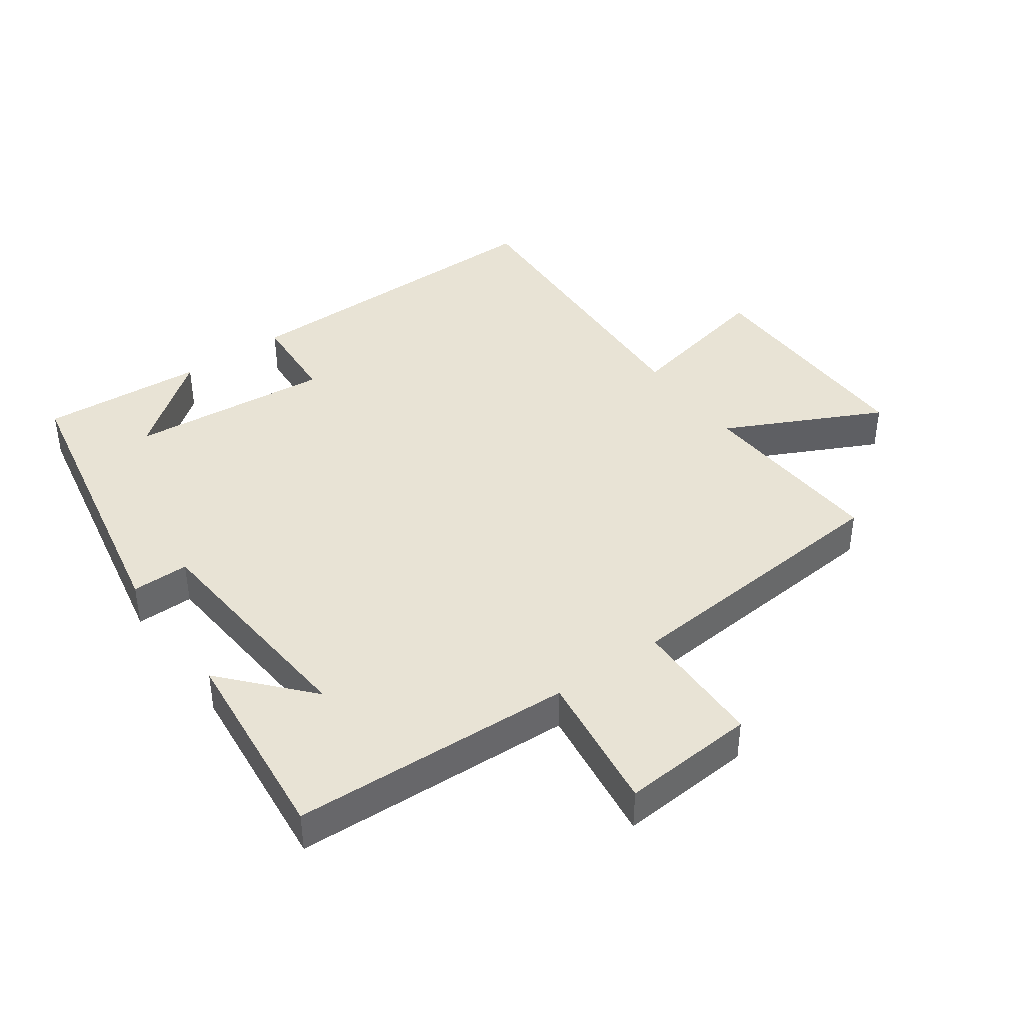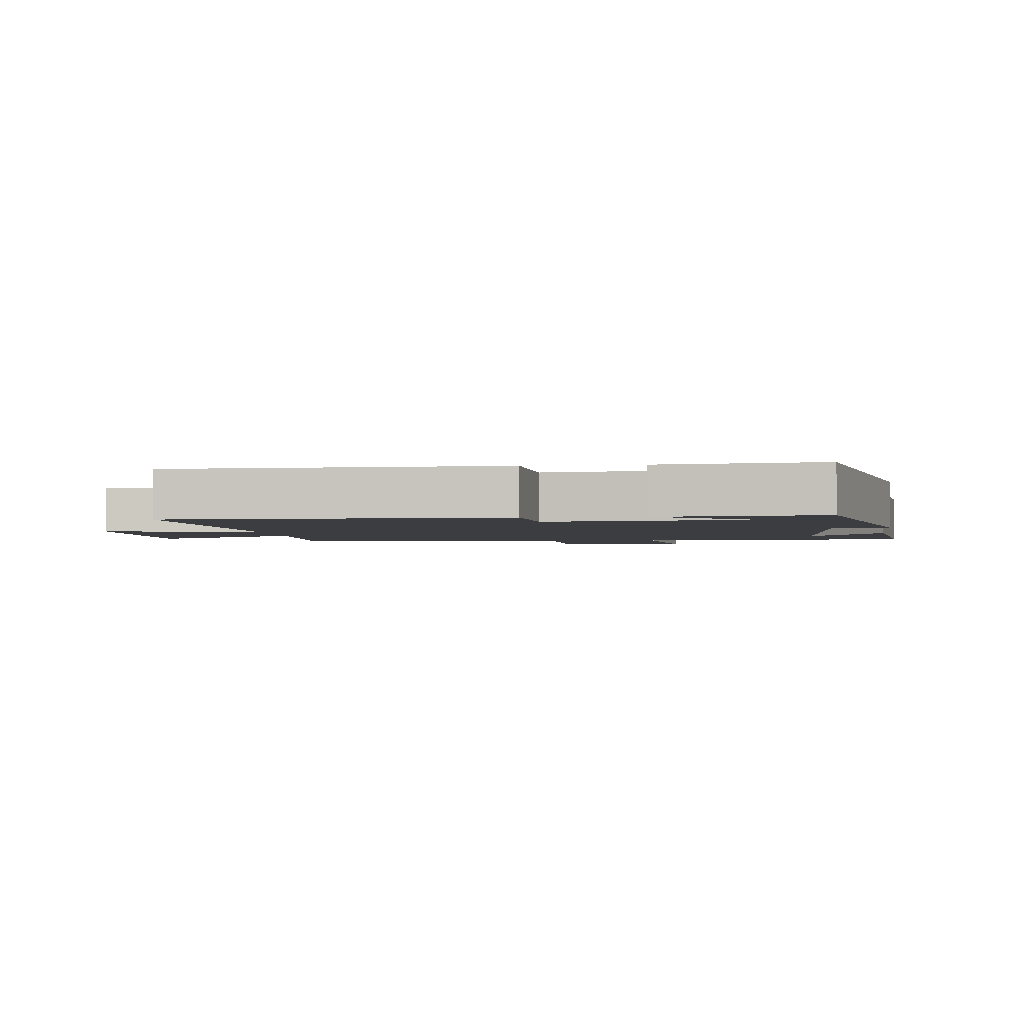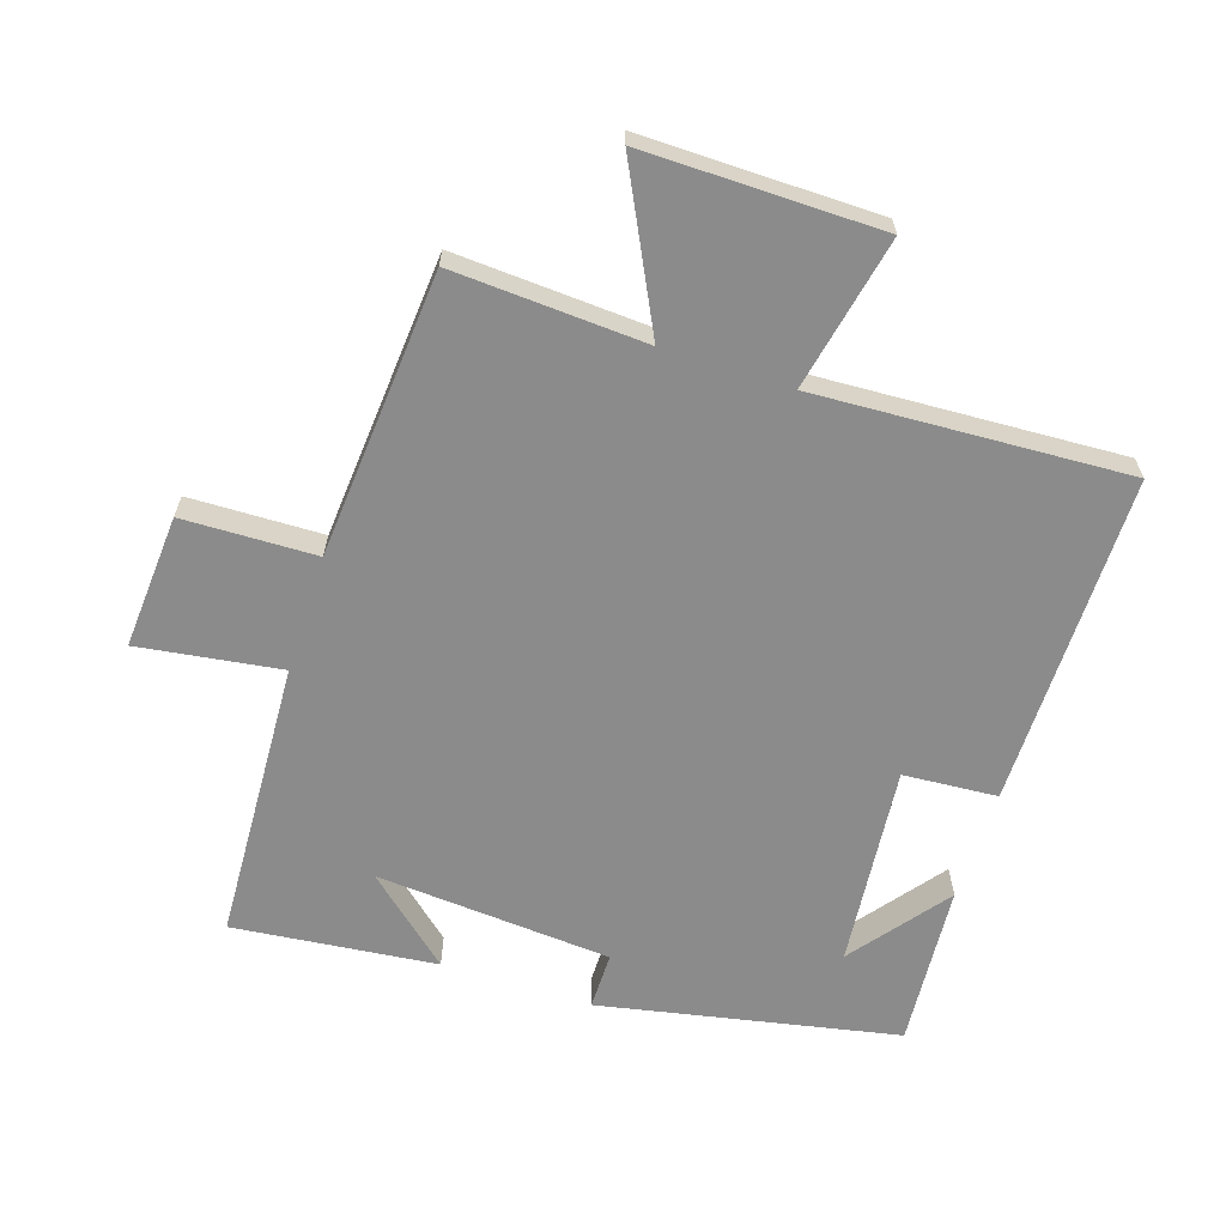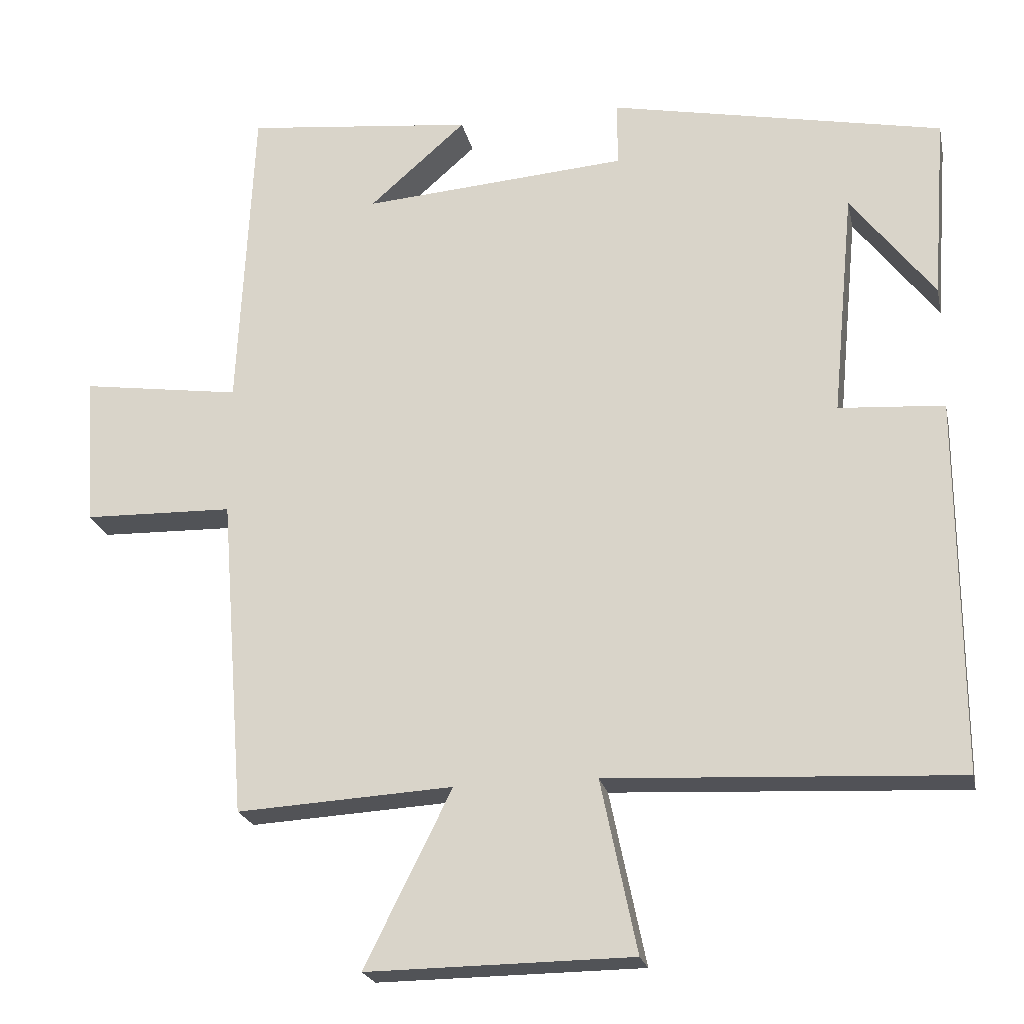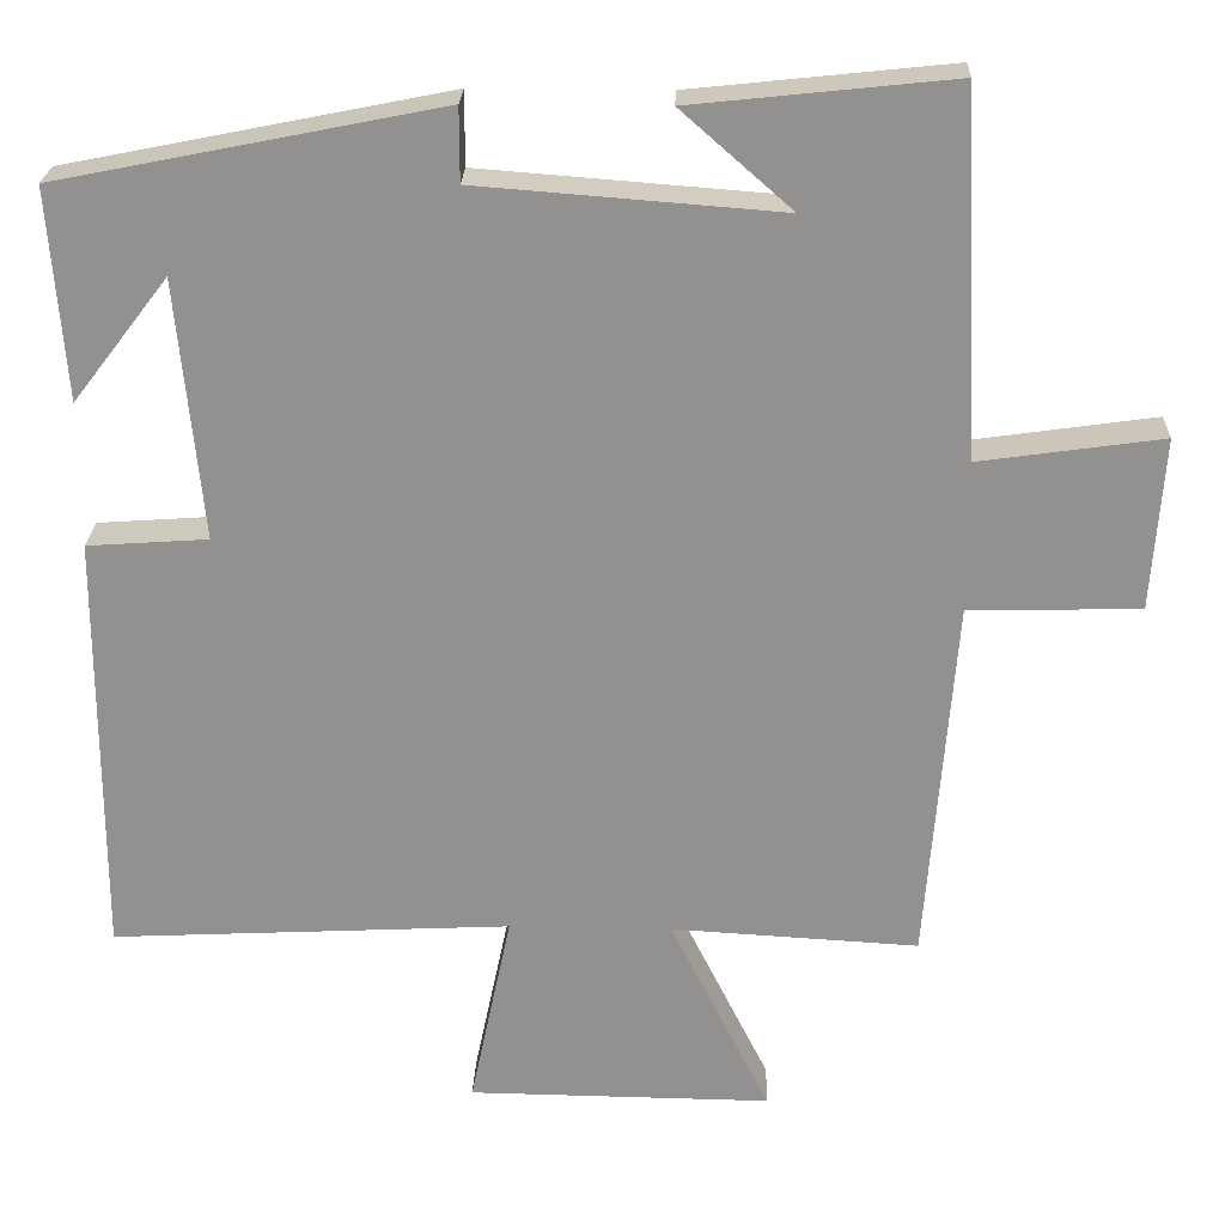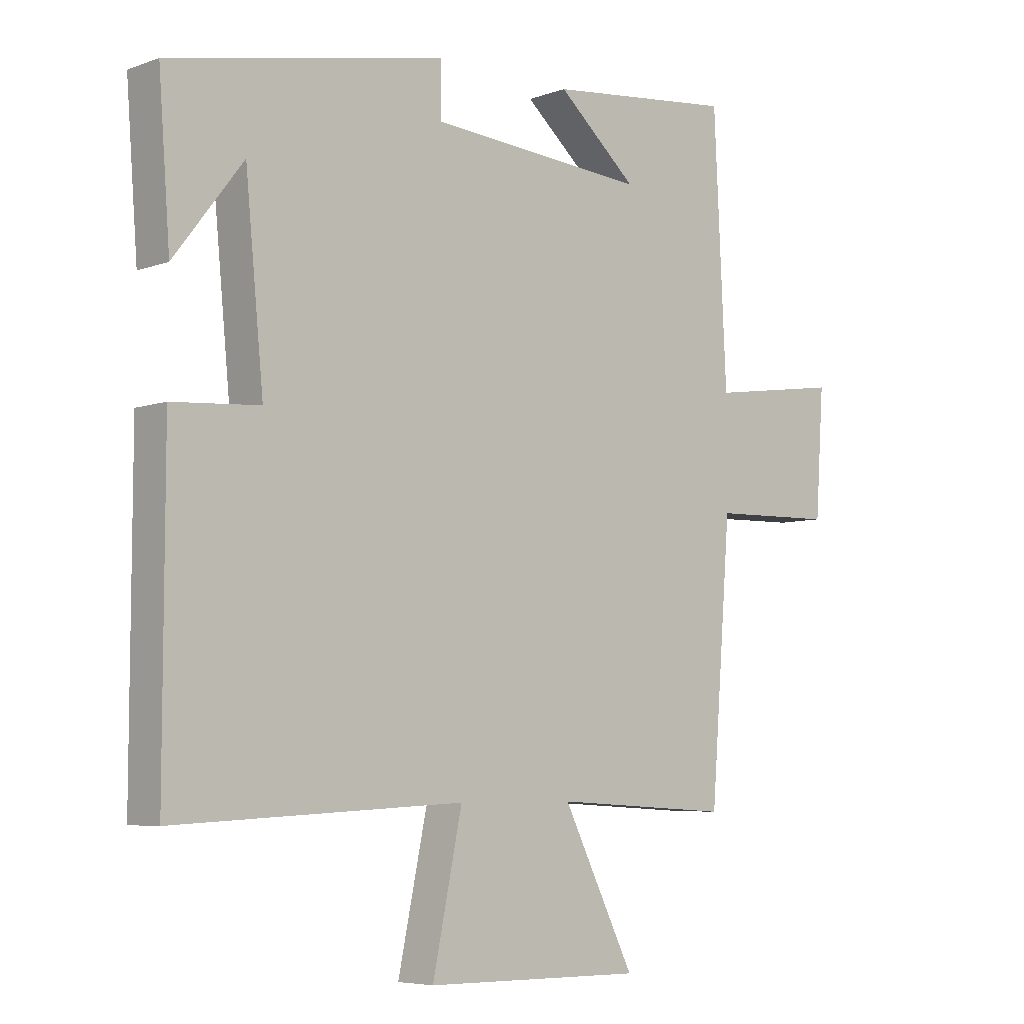
<metadata>
{"format":"obj","ext":"obj","renderer":"f3d","projection":"perspective","resolution":1024,"background":"white","views":[{"elev":41.1,"azim":54.1,"up":"+Y"},{"elev":-2.6,"azim":-82.5,"up":"+Y"},{"elev":-63.8,"azim":162.0,"up":"+Y"},{"elev":-22.0,"azim":-168.0,"up":"+Z"},{"elev":23.7,"azim":2.0,"up":"+Z"},{"elev":-6.0,"azim":-42.6,"up":"+Z"}]}
</metadata>
<code>
v 0.466 0.07 -0.517
v 0.171 0.07 -0.5
v 0.29 0.07 -0.739
v -0.072 0.07 -0.735
v -0.023 0.07 -0.5
v -0.501 0.07 -0.524
v -0.5 0.07 -0.014
v -0.356 0.07 -0.004
v -0.386 0.07 0.306
v -0.5 0.07 0.158
v -0.519 0.07 0.409
v -0.063 0.07 0.5
v -0.063 0.07 0.412
v 0.299 0.07 0.384
v 0.167 0.07 0.5
v 0.479 0.07 0.533
v 0.5 0.07 0.101
v 0.718 0.07 0.132
v 0.704 0.07 -0.074
v 0.5 0.07 -0.079
v 0.466 0 -0.517
v 0.171 0 -0.5
v 0.29 0 -0.739
v -0.072 0 -0.735
v -0.023 0 -0.5
v -0.501 0 -0.524
v -0.5 0 -0.014
v -0.356 0 -0.004
v -0.386 0 0.306
v -0.5 0 0.158
v -0.519 0 0.409
v -0.063 0 0.5
v -0.063 0 0.412
v 0.299 0 0.384
v 0.167 0 0.5
v 0.479 0 0.533
v 0.5 0 0.101
v 0.718 0 0.132
v 0.704 0 -0.074
v 0.5 0 -0.079
f 17 18 19 20
f 17 20 1 2
f 16 17 2
f 14 15 16
f 14 16 2
f 13 14 2
f 11 12 13
f 9 10 11
f 9 11 13
f 8 9 13 2
f 5 6 7 8
f 2 3 4 5
f 2 5 8
f 40 39 38 37
f 22 21 40 37
f 22 37 36
f 36 35 34
f 22 36 34
f 22 34 33
f 33 32 31
f 31 30 29
f 33 31 29
f 22 33 29 28
f 28 27 26 25
f 25 24 23 22
f 28 25 22
f 1 21 22 2
f 2 22 23 3
f 3 23 24 4
f 4 24 25 5
f 5 25 26 6
f 6 26 27 7
f 7 27 28 8
f 8 28 29 9
f 9 29 30 10
f 10 30 31 11
f 11 31 32 12
f 12 32 33 13
f 13 33 34 14
f 14 34 35 15
f 15 35 36 16
f 16 36 37 17
f 17 37 38 18
f 18 38 39 19
f 19 39 40 20
f 20 40 21 1

</code>
